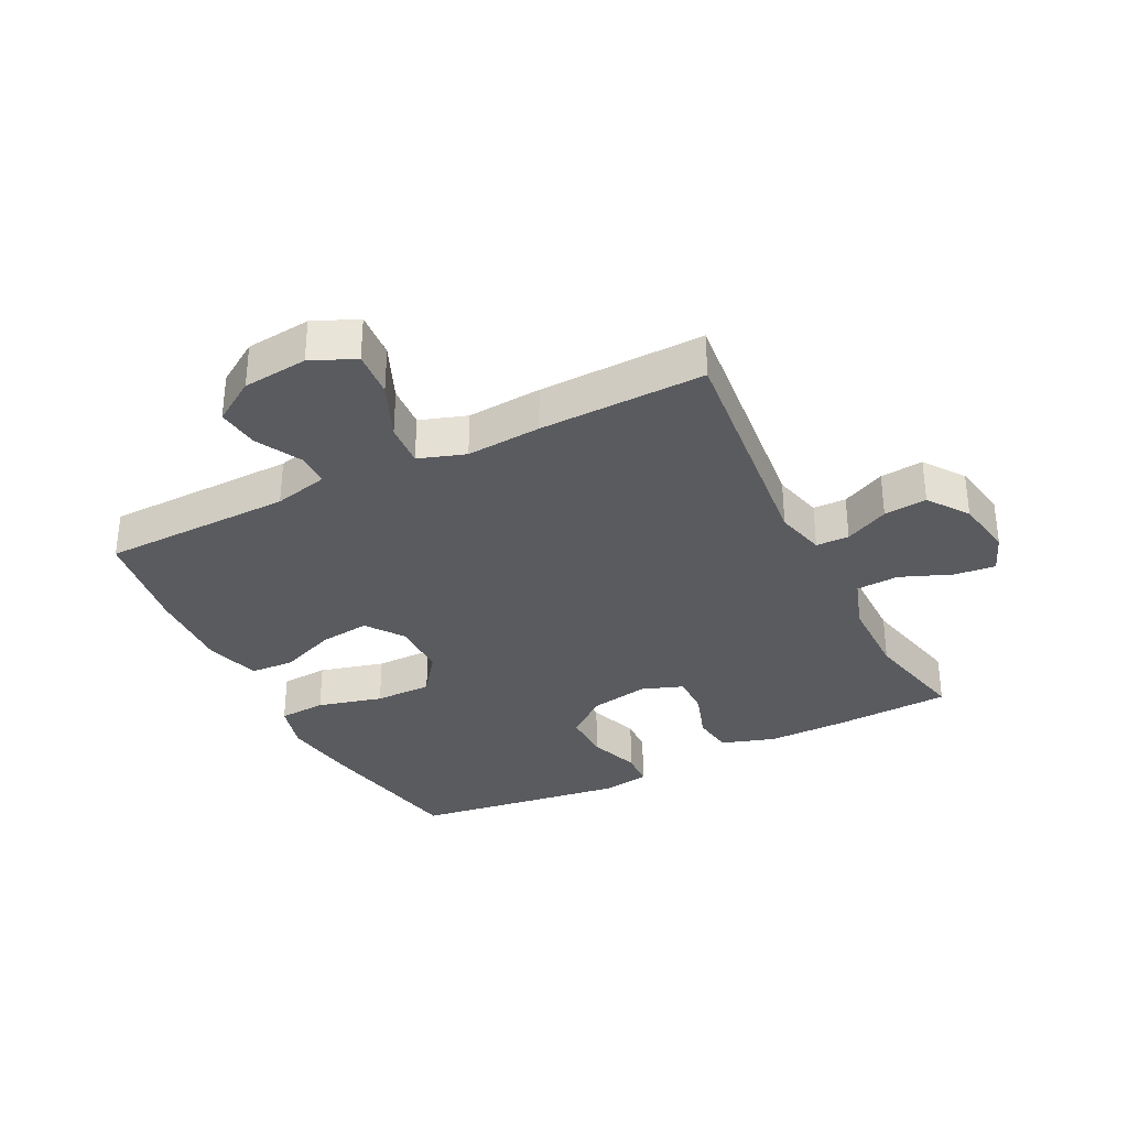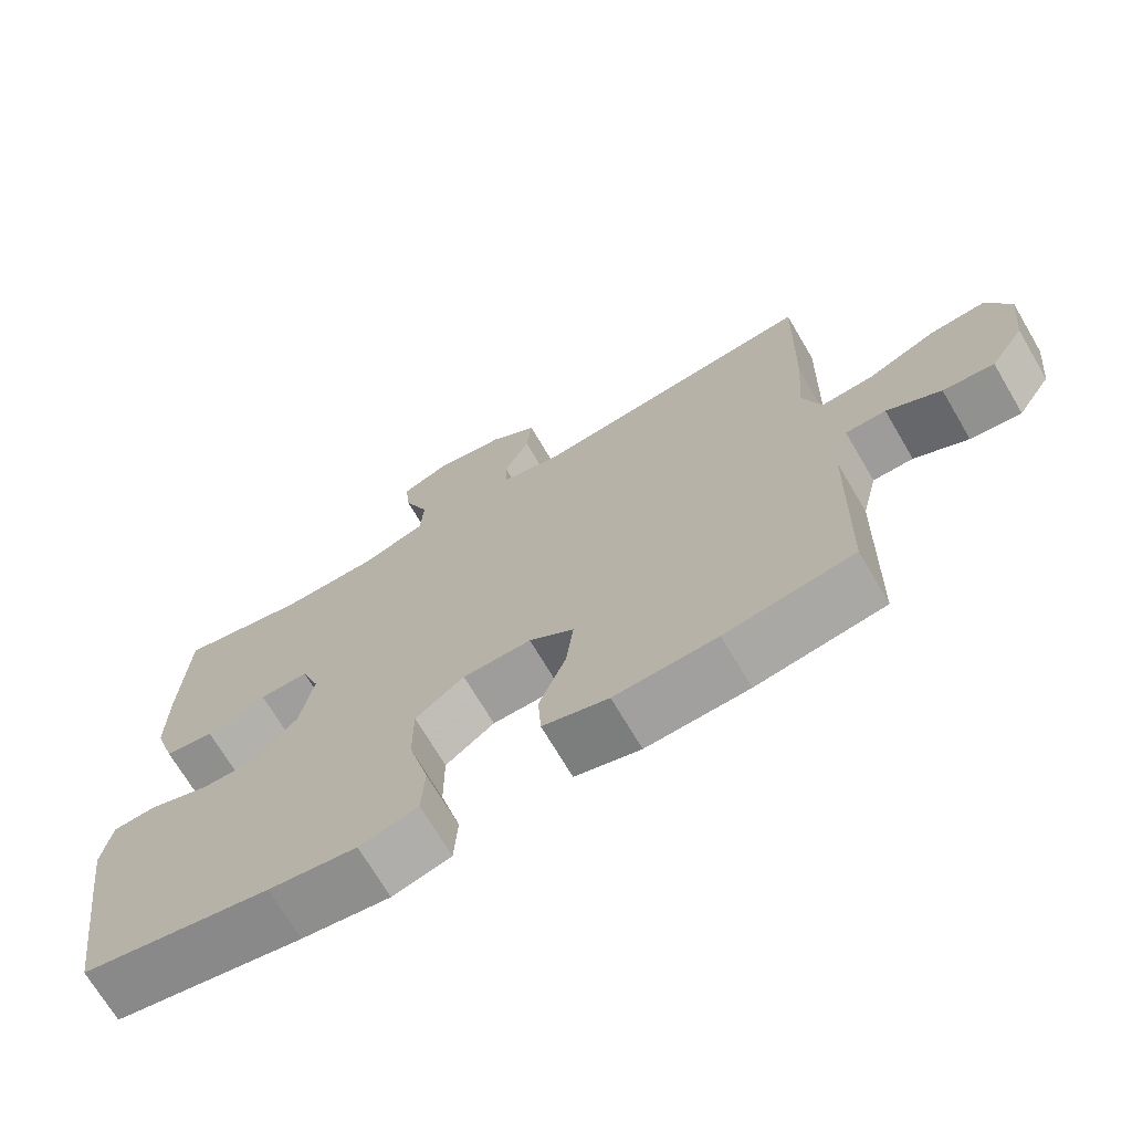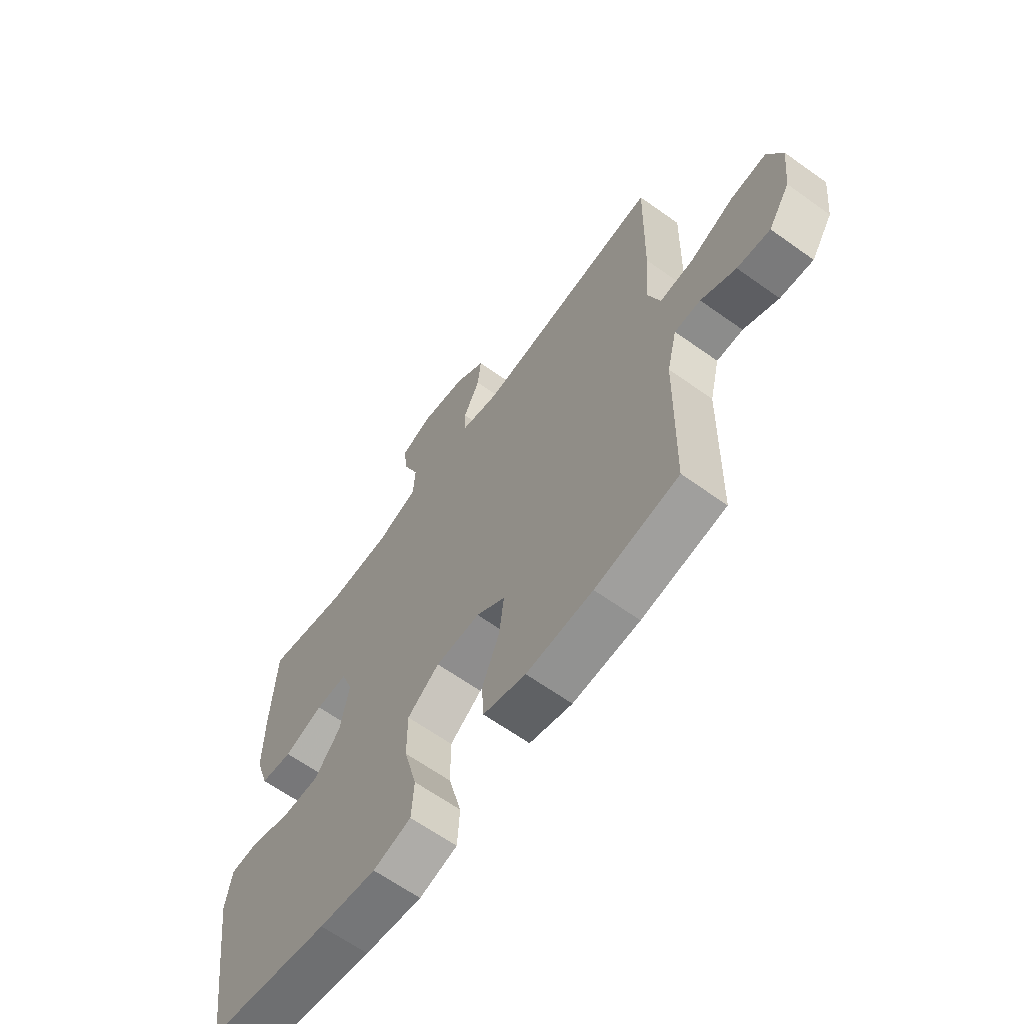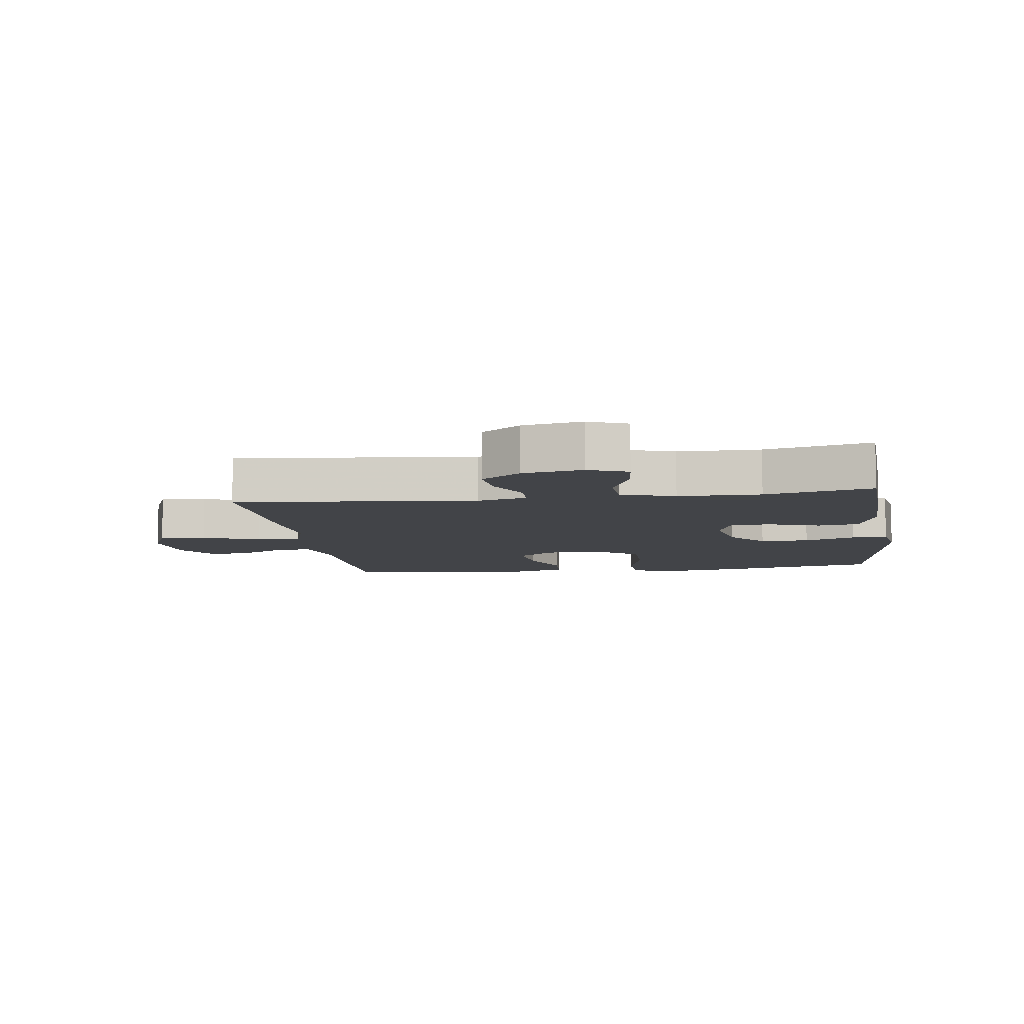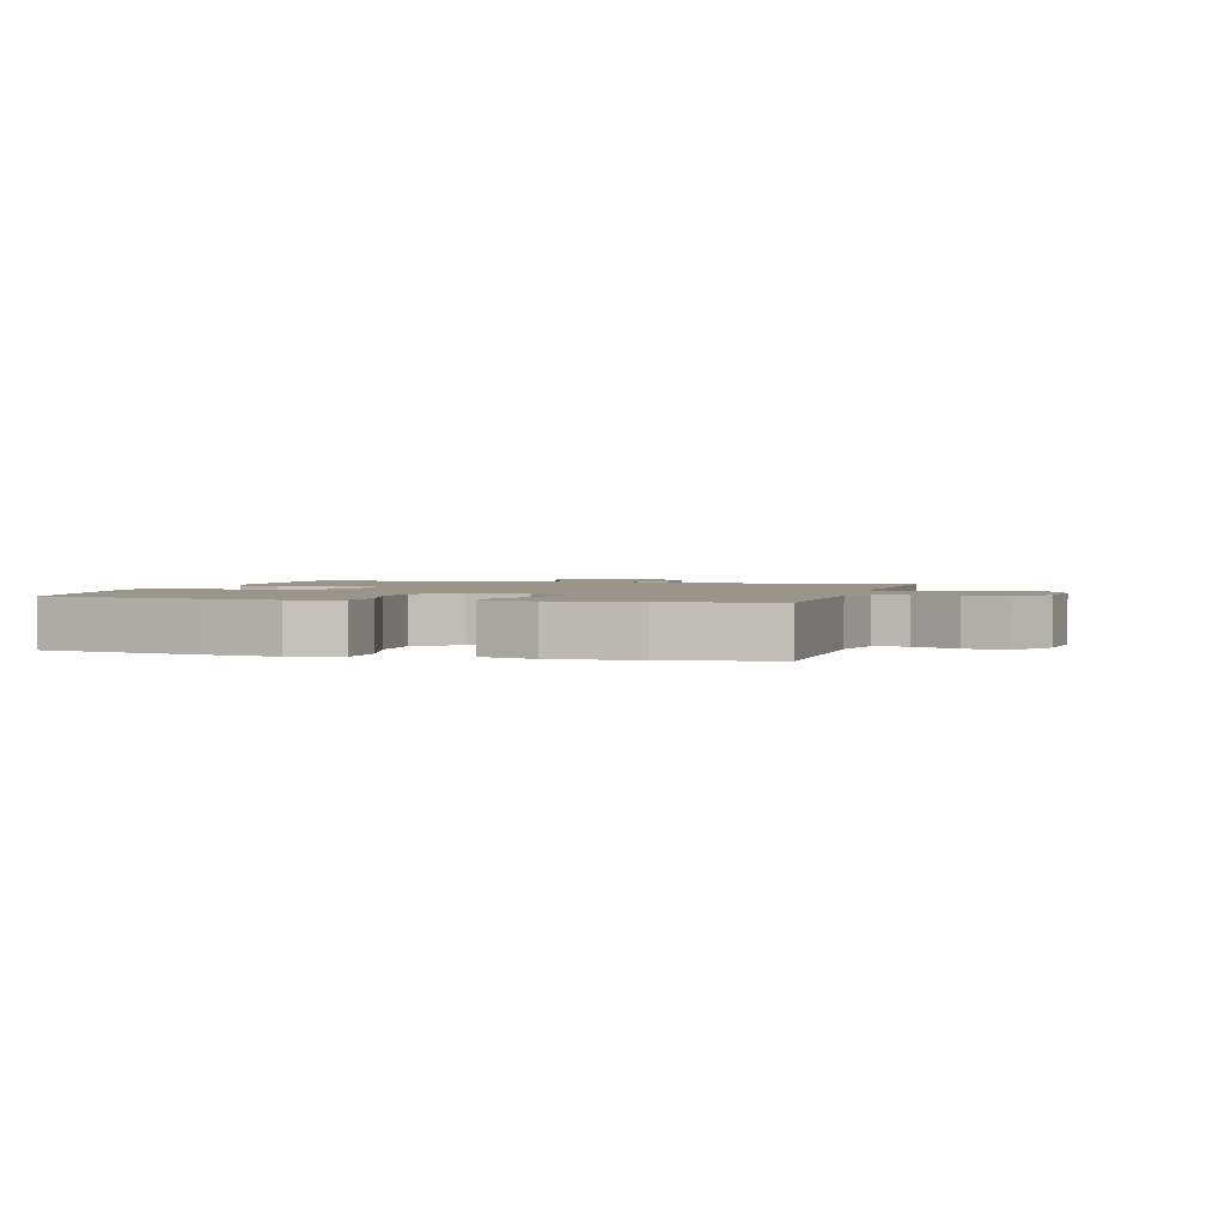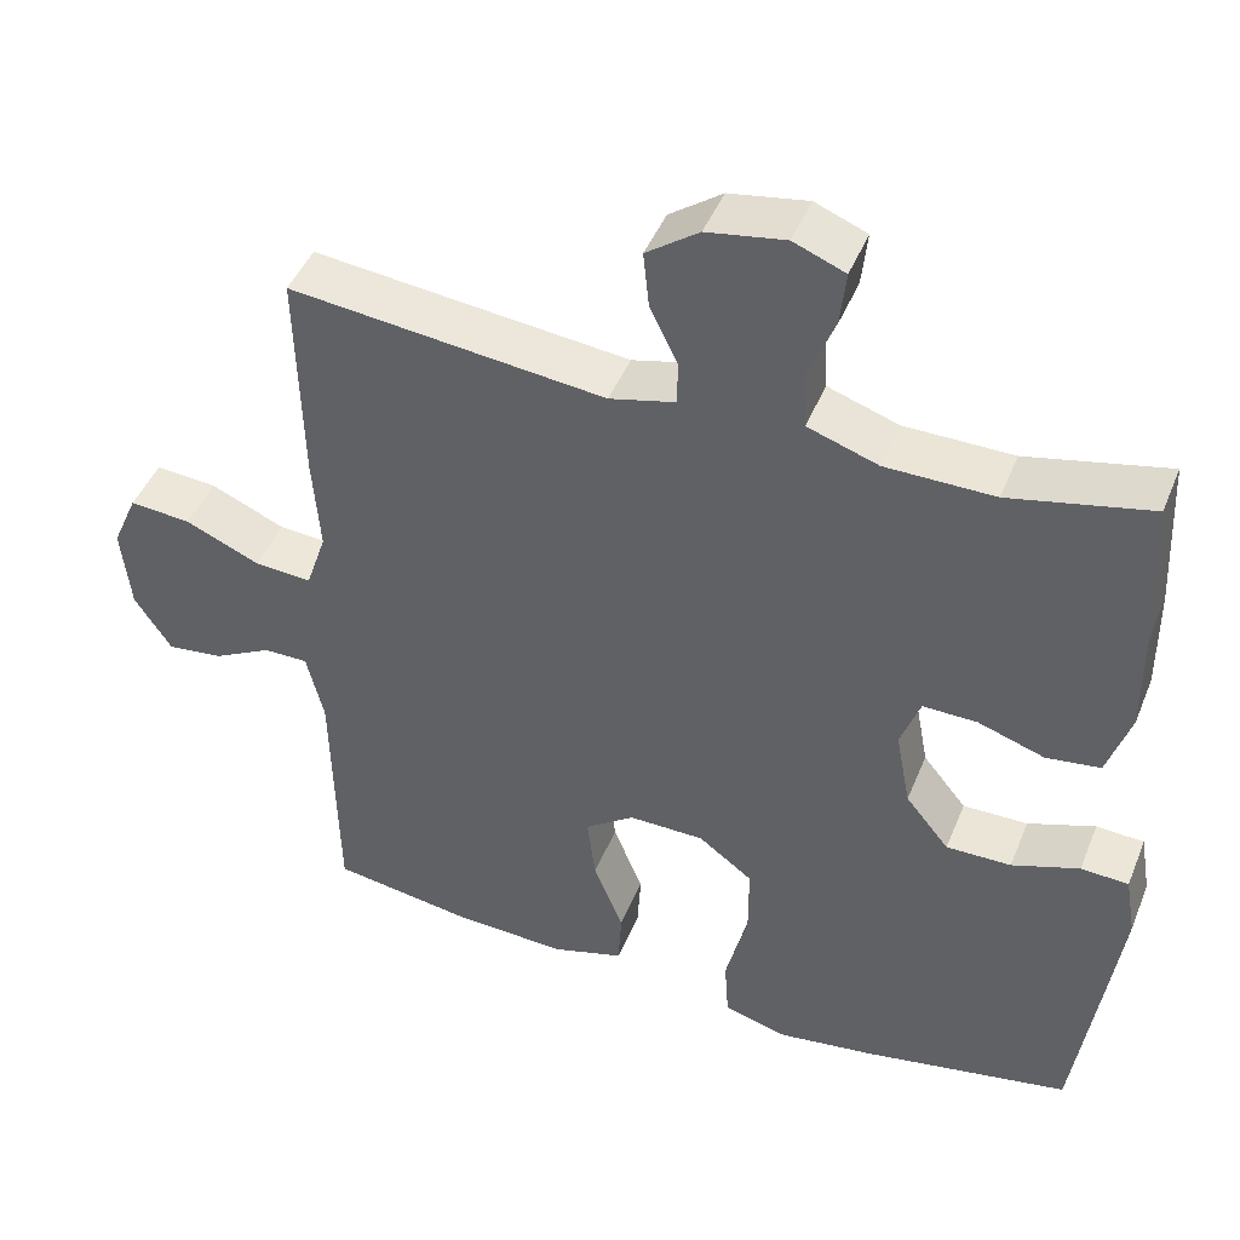
<metadata>
{"format":"obj","ext":"obj","renderer":"f3d","projection":"perspective","resolution":1024,"background":"white","views":[{"elev":-33.2,"azim":-63.3,"up":"+Y"},{"elev":-70.3,"azim":-149.5,"up":"+Z"},{"elev":-64.1,"azim":-125.8,"up":"+Z"},{"elev":-8.1,"azim":8.2,"up":"+Y"},{"elev":2.0,"azim":-164.6,"up":"+Y"},{"elev":45.1,"azim":21.4,"up":"+Z"}]}
</metadata>
<code>
v -0.5 0.07 -0.5
v -0.506 0.07 -0.195
v -0.527 0.07 -0.108
v -0.581 0.07 -0.108
v -0.653 0.07 -0.146
v -0.721 0.07 -0.154
v -0.766 0.07 -0.085
v -0.777 0.07 0.019
v -0.746 0.07 0.09
v -0.671 0.07 0.084
v -0.58 0.07 0.045
v -0.51 0.07 0.04
v -0.485 0.07 0.115
v -0.494 0.07 0.235
v -0.5 0.07 0.5
v -0.115 0.07 0.459
v -0.035 0.07 0.479
v -0.034 0.07 0.532
v -0.068 0.07 0.602
v -0.075 0.07 0.671
v -0.011 0.07 0.717
v 0.084 0.07 0.733
v 0.147 0.07 0.708
v 0.14 0.07 0.642
v 0.107 0.07 0.56
v 0.111 0.07 0.492
v 0.197 0.07 0.463
v 0.329 0.07 0.462
v 0.5 0.07 0.5
v 0.509 0.07 0.314
v 0.51 0.07 0.185
v 0.482 0.07 0.099
v 0.416 0.07 0.09
v 0.335 0.07 0.117
v 0.269 0.07 0.118
v 0.245 0.07 0.052
v 0.263 0.07 -0.043
v 0.316 0.07 -0.108
v 0.395 0.07 -0.107
v 0.477 0.07 -0.078
v 0.535 0.07 -0.081
v 0.548 0.07 -0.157
v 0.532 0.07 -0.274
v 0.5 0.07 -0.5
v 0.247 0.07 -0.548
v 0.129 0.07 -0.565
v 0.051 0.07 -0.544
v 0.046 0.07 -0.468
v 0.073 0.07 -0.364
v 0.073 0.07 -0.272
v 0.007 0.07 -0.223
v -0.085 0.07 -0.222
v -0.145 0.07 -0.265
v -0.135 0.07 -0.346
v -0.099 0.07 -0.436
v -0.103 0.07 -0.506
v -0.191 0.07 -0.532
v -0.328 0.07 -0.526
v -0.5 0 -0.5
v -0.506 0 -0.195
v -0.527 0 -0.108
v -0.581 0 -0.108
v -0.653 0 -0.146
v -0.721 0 -0.154
v -0.766 0 -0.085
v -0.777 0 0.019
v -0.746 0 0.09
v -0.671 0 0.084
v -0.58 0 0.045
v -0.51 0 0.04
v -0.485 0 0.115
v -0.494 0 0.235
v -0.5 0 0.5
v -0.115 0 0.459
v -0.035 0 0.479
v -0.034 0 0.532
v -0.068 0 0.602
v -0.075 0 0.671
v -0.011 0 0.717
v 0.084 0 0.733
v 0.147 0 0.708
v 0.14 0 0.642
v 0.107 0 0.56
v 0.111 0 0.492
v 0.197 0 0.463
v 0.329 0 0.462
v 0.5 0 0.5
v 0.509 0 0.314
v 0.51 0 0.185
v 0.482 0 0.099
v 0.416 0 0.09
v 0.335 0 0.117
v 0.269 0 0.118
v 0.245 0 0.052
v 0.263 0 -0.043
v 0.316 0 -0.108
v 0.395 0 -0.107
v 0.477 0 -0.078
v 0.535 0 -0.081
v 0.548 0 -0.157
v 0.532 0 -0.274
v 0.5 0 -0.5
v 0.247 0 -0.548
v 0.129 0 -0.565
v 0.051 0 -0.544
v 0.046 0 -0.468
v 0.073 0 -0.364
v 0.073 0 -0.272
v 0.007 0 -0.223
v -0.085 0 -0.222
v -0.145 0 -0.265
v -0.135 0 -0.346
v -0.099 0 -0.436
v -0.103 0 -0.506
v -0.191 0 -0.532
v -0.328 0 -0.526
f 57 58 1 2
f 54 55 56 57
f 53 54 57 2
f 52 53 2 3
f 51 52 3
f 46 47 48 49
f 46 49 50
f 45 46 50
f 44 45 50
f 43 44 50 51
f 39 40 41 42
f 38 39 42 43
f 31 32 33 34
f 31 34 35
f 28 29 30 31
f 27 28 31 35
f 26 27 35 36
f 22 23 24 25
f 22 25 26
f 21 22 26
f 18 19 20 21
f 17 18 21 26
f 16 17 26 36
f 13 14 15 16
f 12 13 16 36
f 8 9 10 11
f 8 11 12
f 4 5 6 7
f 3 4 7 8
f 38 43 51 3
f 8 12 36 37
f 3 8 37 38
f 60 59 116 115
f 115 114 113 112
f 60 115 112 111
f 61 60 111 110
f 61 110 109
f 107 106 105 104
f 108 107 104
f 108 104 103
f 108 103 102
f 109 108 102 101
f 100 99 98 97
f 101 100 97 96
f 92 91 90 89
f 93 92 89
f 89 88 87 86
f 93 89 86 85
f 94 93 85 84
f 83 82 81 80
f 84 83 80
f 84 80 79
f 79 78 77 76
f 84 79 76 75
f 94 84 75 74
f 74 73 72 71
f 94 74 71 70
f 69 68 67 66
f 70 69 66
f 65 64 63 62
f 66 65 62 61
f 61 109 101 96
f 95 94 70 66
f 96 95 66 61
f 1 59 60 2
f 2 60 61 3
f 3 61 62 4
f 4 62 63 5
f 5 63 64 6
f 6 64 65 7
f 7 65 66 8
f 8 66 67 9
f 9 67 68 10
f 10 68 69 11
f 11 69 70 12
f 12 70 71 13
f 13 71 72 14
f 14 72 73 15
f 15 73 74 16
f 16 74 75 17
f 17 75 76 18
f 18 76 77 19
f 19 77 78 20
f 20 78 79 21
f 21 79 80 22
f 22 80 81 23
f 23 81 82 24
f 24 82 83 25
f 25 83 84 26
f 26 84 85 27
f 27 85 86 28
f 28 86 87 29
f 29 87 88 30
f 30 88 89 31
f 31 89 90 32
f 32 90 91 33
f 33 91 92 34
f 34 92 93 35
f 35 93 94 36
f 36 94 95 37
f 37 95 96 38
f 38 96 97 39
f 39 97 98 40
f 40 98 99 41
f 41 99 100 42
f 42 100 101 43
f 43 101 102 44
f 44 102 103 45
f 45 103 104 46
f 46 104 105 47
f 47 105 106 48
f 48 106 107 49
f 49 107 108 50
f 50 108 109 51
f 51 109 110 52
f 52 110 111 53
f 53 111 112 54
f 54 112 113 55
f 55 113 114 56
f 56 114 115 57
f 57 115 116 58
f 58 116 59 1

</code>
